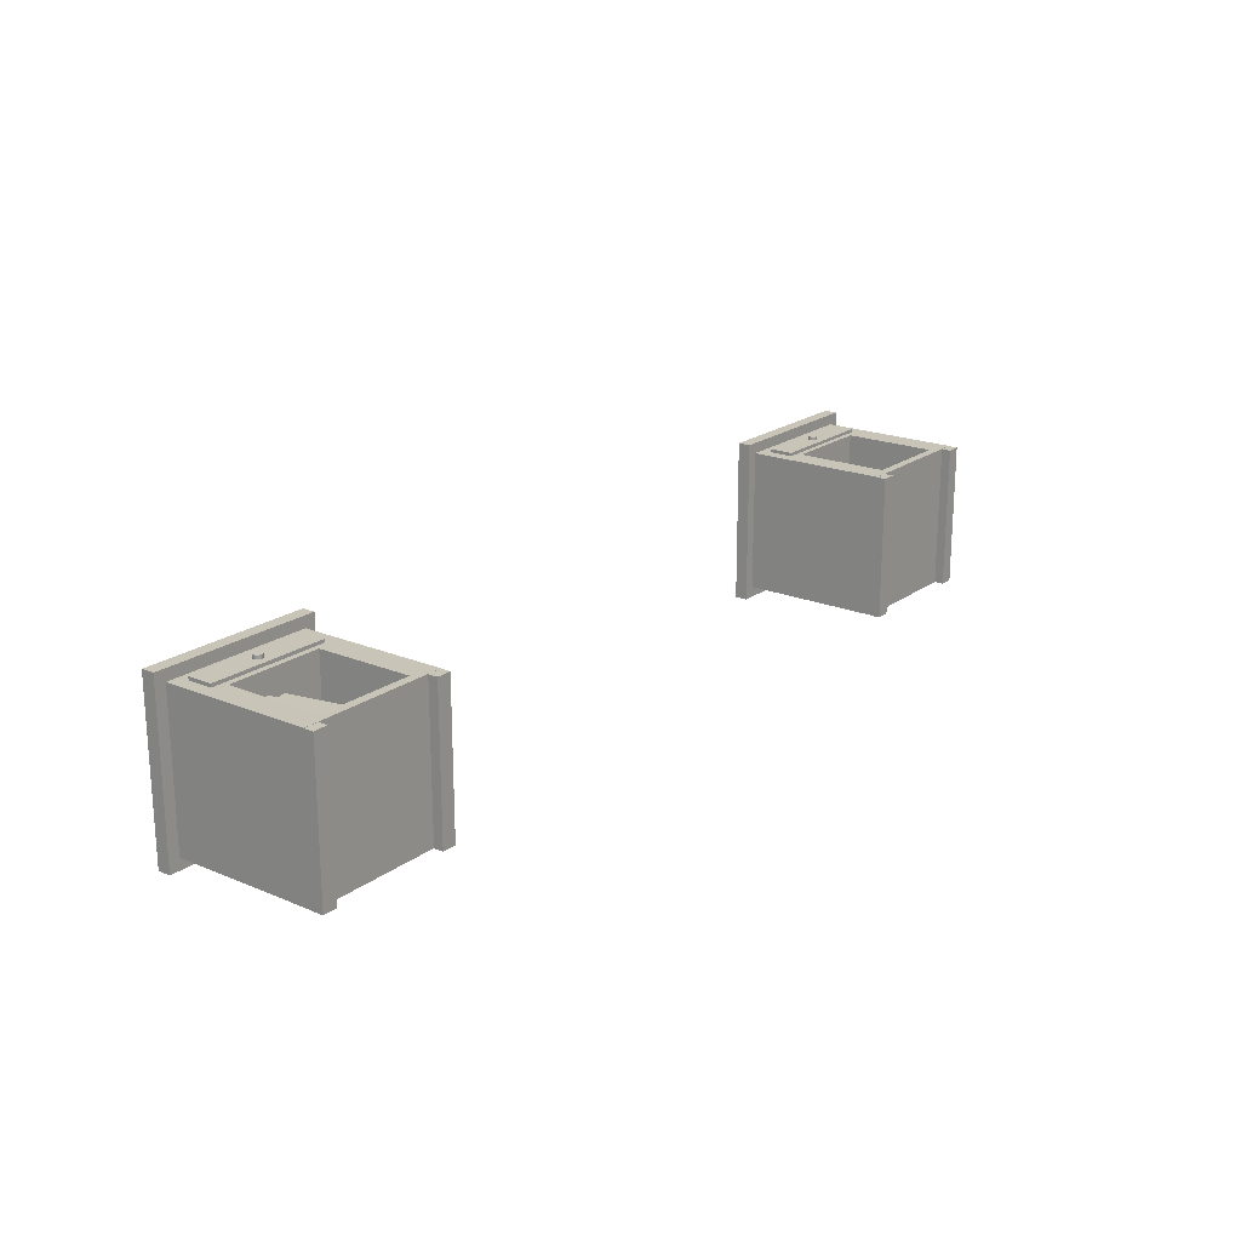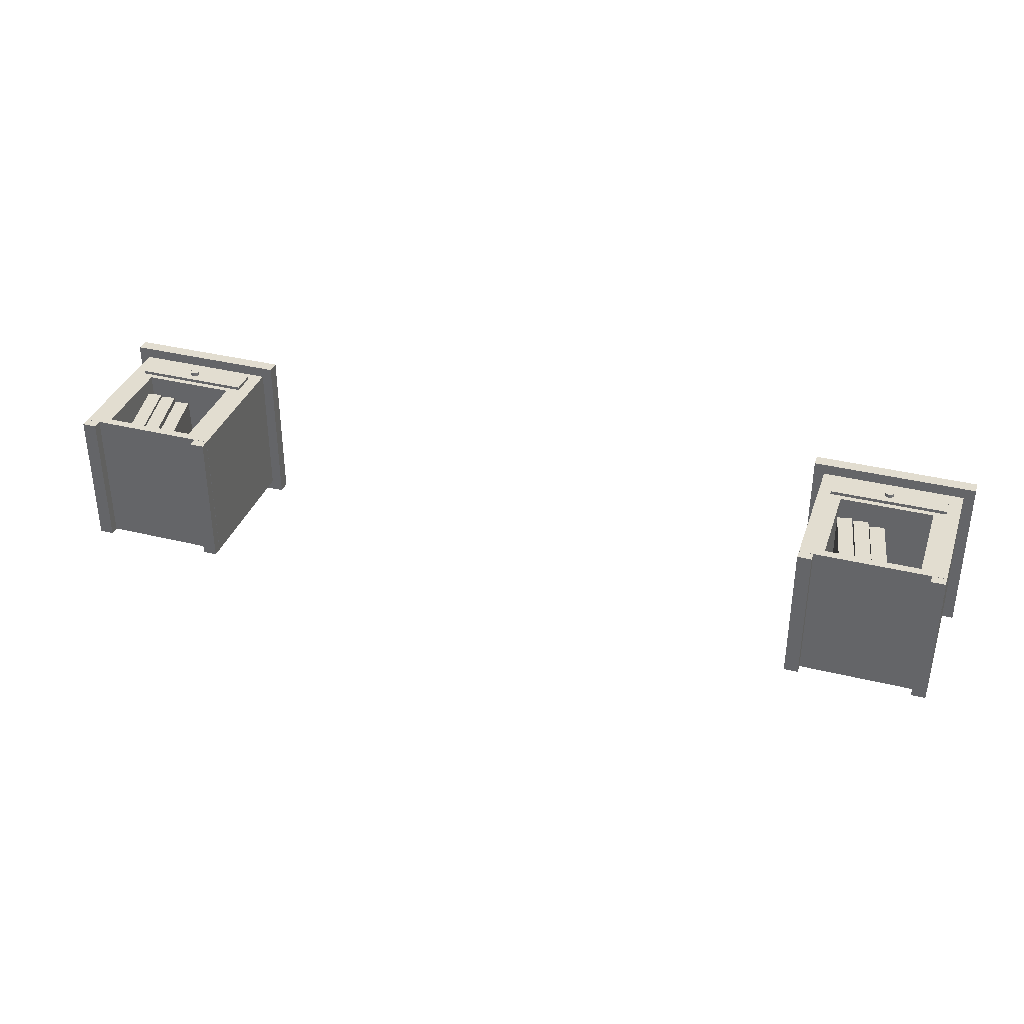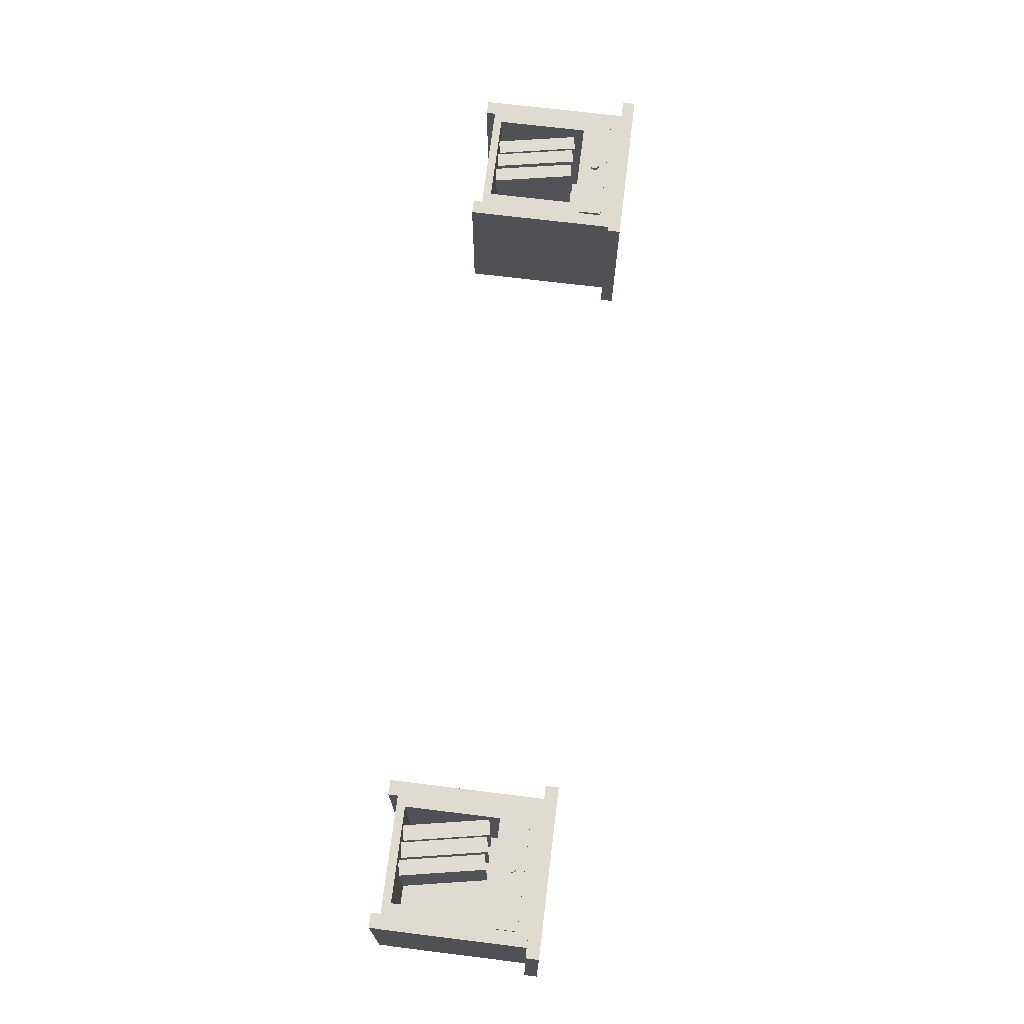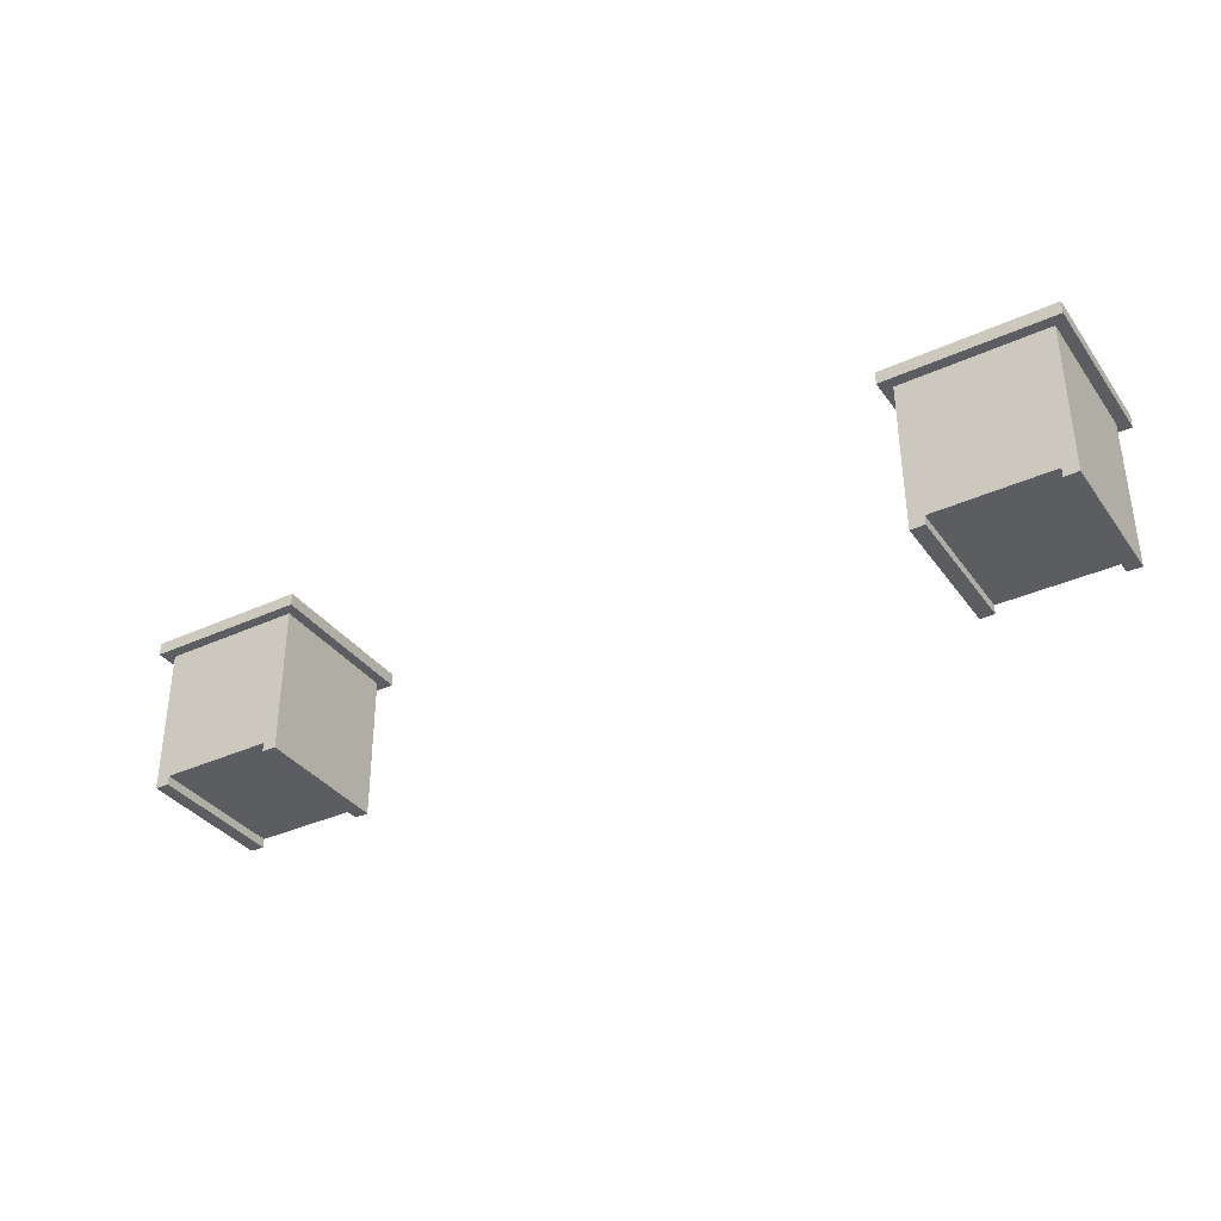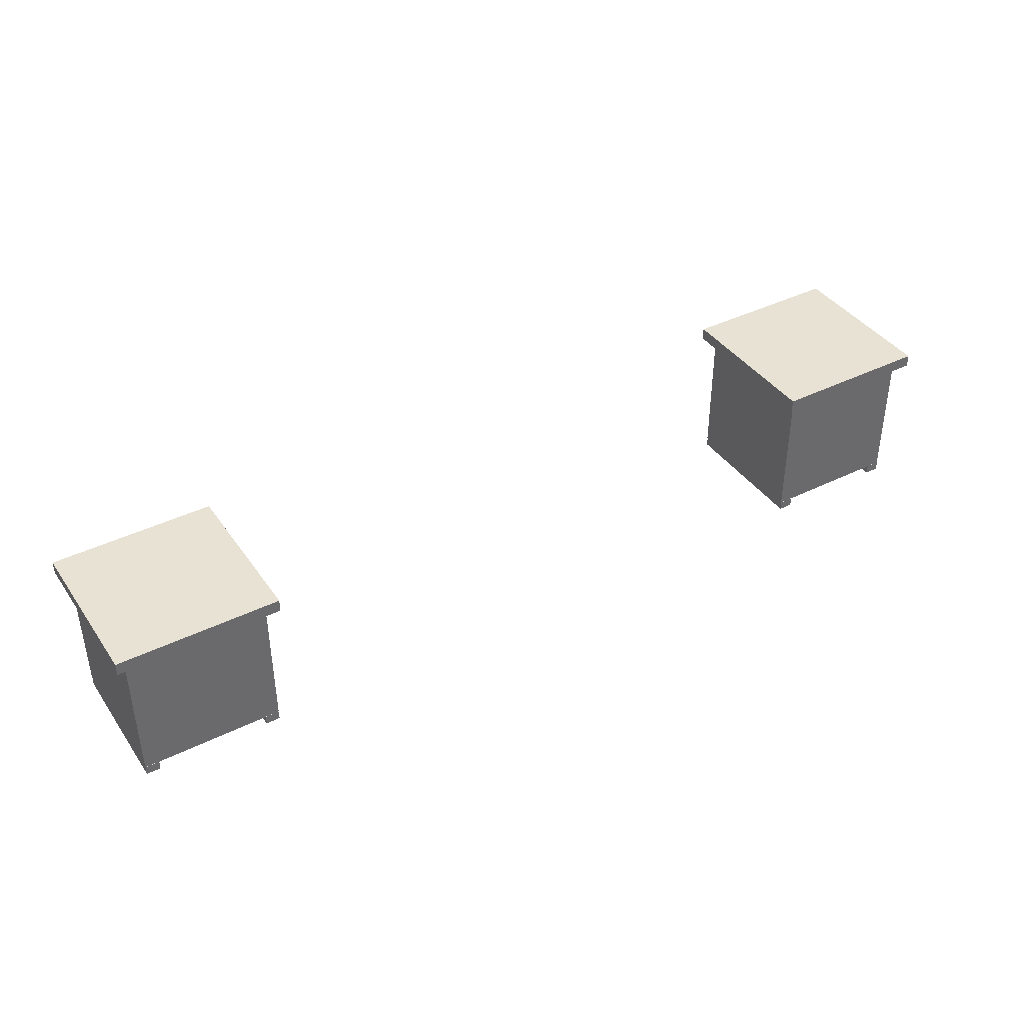
<metadata>
{"format":"obj","ext":"obj","renderer":"f3d","projection":"perspective","resolution":1024,"background":"white","views":[{"elev":20.1,"azim":-53.0,"up":"+Z"},{"elev":35.4,"azim":17.9,"up":"+Z"},{"elev":69.8,"azim":96.8,"up":"+Z"},{"elev":-35.4,"azim":-149.0,"up":"+Y"},{"elev":39.8,"azim":148.7,"up":"+Y"}]}
</metadata>
<code>
o Cubo.004_Cubo.001
v 412.1 3.458 34.37
v 411.6 6.557 34.37
v 412.1 3.452 36.71
v 411.5 6.551 36.71
v 412.7 3.561 34.37
v 412.1 6.66 34.37
v 412.7 3.555 36.72
v 412.1 6.654 36.72
v 412.5 7.583 37.42
v 412.5 7.583 37.58
v 412.5 7.549 37.42
v 412.5 7.549 37.58
v 412.5 7.517 37.42
v 412.5 7.517 37.58
v 412.5 7.487 37.42
v 412.5 7.487 37.58
v 412.5 7.461 37.42
v 412.5 7.461 37.58
v 412.6 7.44 37.42
v 412.6 7.44 37.58
v 412.6 7.424 37.42
v 412.6 7.424 37.58
v 412.6 7.414 37.42
v 412.6 7.414 37.58
v 412.6 7.41 37.42
v 412.6 7.41 37.58
v 412.7 7.413 37.42
v 412.7 7.413 37.58
v 412.7 7.423 37.42
v 412.7 7.423 37.58
v 412.7 7.439 37.42
v 412.7 7.439 37.58
v 412.8 7.46 37.42
v 412.8 7.46 37.58
v 412.8 7.486 37.42
v 412.8 7.486 37.58
v 412.8 7.516 37.42
v 412.8 7.516 37.58
v 412.8 7.548 37.42
v 412.8 7.548 37.58
v 412.8 7.582 37.42
v 412.8 7.582 37.58
v 412.8 7.615 37.42
v 412.8 7.615 37.58
v 412.8 7.648 37.42
v 412.8 7.648 37.58
v 412.8 7.677 37.42
v 412.8 7.677 37.58
v 412.8 7.703 37.42
v 412.8 7.703 37.58
v 412.7 7.725 37.42
v 412.7 7.725 37.58
v 412.7 7.741 37.42
v 412.7 7.741 37.58
v 412.7 7.751 37.42
v 412.7 7.751 37.58
v 412.7 7.754 37.42
v 412.7 7.754 37.58
v 412.6 7.751 37.42
v 412.6 7.751 37.58
v 412.6 7.742 37.42
v 412.6 7.742 37.58
v 412.6 7.726 37.42
v 412.6 7.726 37.58
v 412.5 7.704 37.42
v 412.5 7.704 37.58
v 412.5 7.678 37.42
v 412.5 7.678 37.58
v 412.5 7.649 37.42
v 412.5 7.649 37.58
v 412.5 7.617 37.42
v 412.5 7.617 37.58
v 414.8 7.146 37.28
v 414.8 8.041 37.28
v 410.5 7.163 37.28
v 410.5 8.058 37.28
v 414.8 7.146 37.45
v 414.8 8.041 37.45
v 410.5 7.163 37.45
v 410.5 8.058 37.45
v 414.4 3.47 32.98
v 414.4 6.939 32.98
v 410.9 3.483 32.98
v 410.9 6.953 32.98
v 410.5 2.826 32.01
v 410.5 3.18 32.01
v 410 2.828 32.01
v 410 3.182 32.01
v 410.5 2.826 37.32
v 410.5 3.18 37.32
v 410 2.828 37.32
v 410 3.182 37.32
v 415.3 3.152 32.02
v 415.3 8.462 32.02
v 410 3.172 32.02
v 410 8.483 32.02
v 415.3 3.152 37.33
v 415.3 8.462 37.33
v 410 3.172 37.33
v 410 8.483 37.33
v 415.3 2.807 32.01
v 415.3 3.161 32.01
v 414.8 2.809 32.01
v 414.8 3.163 32.01
v 415.3 2.807 37.32
v 415.3 3.161 37.32
v 414.8 2.809 37.32
v 414.8 3.163 37.32
v 415.7 8.433 31.62
v 415.7 8.908 31.62
v 409.6 8.457 31.62
v 409.6 8.932 31.62
v 415.7 8.433 37.73
v 415.7 8.908 37.73
v 409.6 8.457 37.73
v 409.6 8.932 37.73
v 414.4 3.47 37.33
v 414.4 6.939 37.33
v 410.9 6.953 37.33
v 410.9 3.483 37.33
v 411.5 3.46 34.39
v 410.9 6.559 34.39
v 411.5 3.454 36.74
v 410.9 6.553 36.74
v 412.1 3.563 34.4
v 411.5 6.662 34.4
v 412 3.557 36.75
v 411.5 6.656 36.75
v 412.8 3.455 34.23
v 412.2 6.554 34.23
v 412.7 3.449 36.57
v 412.2 6.548 36.57
v 413.3 3.558 34.24
v 412.7 6.657 34.24
v 413.3 3.552 36.58
v 412.7 6.651 36.58
f 2 3 1
f 4 7 3
f 8 5 7
f 6 1 5
f 7 1 3
f 4 6 8
f 9 12 11
f 12 13 11
f 14 15 13
f 16 17 15
f 18 19 17
f 20 21 19
f 22 23 21
f 24 25 23
f 26 27 25
f 28 29 27
f 30 31 29
f 32 33 31
f 34 35 33
f 36 37 35
f 38 39 37
f 40 41 39
f 42 43 41
f 43 46 45
f 45 48 47
f 47 50 49
f 49 52 51
f 51 54 53
f 53 56 55
f 55 58 57
f 57 60 59
f 59 62 61
f 61 64 63
f 63 66 65
f 65 68 67
f 67 70 69
f 18 16 70
f 69 72 71
f 71 10 9
f 67 69 17
f 73 76 75
f 76 79 75
f 80 77 79
f 77 74 73
f 79 73 75
f 80 74 78
f 81 84 82
f 120 84 83
f 81 120 83
f 85 88 87
f 88 91 87
f 92 89 91
f 89 86 85
f 91 85 87
f 92 86 90
f 93 96 95
f 96 99 95
f 99 120 97
f 97 94 93
f 99 93 95
f 100 94 98
f 101 104 103
f 104 107 103
f 108 105 107
f 105 102 101
f 107 101 103
f 108 102 106
f 109 112 111
f 112 115 111
f 116 113 115
f 113 110 109
f 115 109 111
f 116 110 114
f 118 100 98
f 117 82 118
f 82 119 118
f 122 123 121
f 124 127 123
f 128 125 127
f 126 121 125
f 127 121 123
f 124 126 128
f 130 131 129
f 132 135 131
f 136 133 135
f 134 129 133
f 135 129 131
f 132 134 136
f 2 4 3
f 4 8 7
f 8 6 5
f 6 2 1
f 7 5 1
f 4 2 6
f 9 10 12
f 12 14 13
f 14 16 15
f 16 18 17
f 18 20 19
f 20 22 21
f 22 24 23
f 24 26 25
f 26 28 27
f 28 30 29
f 30 32 31
f 32 34 33
f 34 36 35
f 36 38 37
f 38 40 39
f 40 42 41
f 42 44 43
f 43 44 46
f 45 46 48
f 47 48 50
f 49 50 52
f 51 52 54
f 53 54 56
f 55 56 58
f 57 58 60
f 59 60 62
f 61 62 64
f 63 64 66
f 65 66 68
f 67 68 70
f 14 12 10
f 10 72 14
f 72 70 16
f 14 72 16
f 70 68 18
f 68 66 20
f 20 66 22
f 66 64 22
f 64 62 24
f 22 64 24
f 62 60 26
f 60 58 28
f 28 58 30
f 58 56 30
f 56 54 32
f 30 56 32
f 54 52 34
f 52 50 36
f 36 50 38
f 50 48 38
f 48 46 40
f 38 48 40
f 46 44 42
f 42 40 46
f 36 34 52
f 34 32 54
f 28 26 60
f 26 24 62
f 20 18 68
f 69 70 72
f 71 72 10
f 71 9 13
f 9 11 13
f 13 15 71
f 15 17 69
f 17 19 67
f 15 69 71
f 19 21 65
f 21 23 63
f 19 65 67
f 23 25 61
f 25 27 59
f 27 29 57
f 29 31 55
f 31 33 53
f 33 35 51
f 31 53 55
f 35 37 49
f 37 39 47
f 35 49 51
f 39 41 45
f 41 43 45
f 45 47 39
f 47 49 37
f 51 53 33
f 55 57 29
f 57 59 27
f 59 61 25
f 61 63 23
f 63 65 21
f 73 74 76
f 76 80 79
f 80 78 77
f 77 78 74
f 79 77 73
f 80 76 74
f 81 83 84
f 120 119 84
f 81 117 120
f 85 86 88
f 88 92 91
f 92 90 89
f 89 90 86
f 91 89 85
f 92 88 86
f 93 94 96
f 96 100 99
f 99 100 120
f 100 119 120
f 120 117 97
f 97 98 94
f 99 97 93
f 100 96 94
f 101 102 104
f 104 108 107
f 108 106 105
f 105 106 102
f 107 105 101
f 108 104 102
f 109 110 112
f 112 116 115
f 116 114 113
f 113 114 110
f 115 113 109
f 116 112 110
f 98 97 118
f 97 117 118
f 118 119 100
f 117 81 82
f 82 84 119
f 122 124 123
f 124 128 127
f 128 126 125
f 126 122 121
f 127 125 121
f 124 122 126
f 130 132 131
f 132 136 135
f 136 134 133
f 134 130 129
f 135 133 129
f 132 130 134
o Cubo.003_Cubo.004
v 383.2 3.458 34.37
v 382.6 6.557 34.37
v 383.1 3.452 36.71
v 382.6 6.551 36.71
v 383.7 3.561 34.37
v 383.1 6.66 34.37
v 383.7 3.555 36.72
v 383.1 6.654 36.72
v 383.5 7.583 37.42
v 383.5 7.583 37.58
v 383.5 7.549 37.42
v 383.5 7.549 37.58
v 383.5 7.517 37.42
v 383.5 7.517 37.58
v 383.5 7.487 37.42
v 383.5 7.487 37.58
v 383.5 7.461 37.42
v 383.5 7.461 37.58
v 383.6 7.44 37.42
v 383.6 7.44 37.58
v 383.6 7.424 37.42
v 383.6 7.424 37.58
v 383.6 7.414 37.42
v 383.6 7.414 37.58
v 383.7 7.41 37.42
v 383.7 7.41 37.58
v 383.7 7.413 37.42
v 383.7 7.413 37.58
v 383.7 7.423 37.42
v 383.7 7.423 37.58
v 383.8 7.439 37.42
v 383.8 7.439 37.58
v 383.8 7.46 37.42
v 383.8 7.46 37.58
v 383.8 7.486 37.42
v 383.8 7.486 37.58
v 383.8 7.516 37.42
v 383.8 7.516 37.58
v 383.8 7.548 37.42
v 383.8 7.548 37.58
v 383.8 7.582 37.42
v 383.8 7.582 37.58
v 383.8 7.615 37.42
v 383.8 7.615 37.58
v 383.8 7.648 37.42
v 383.8 7.648 37.58
v 383.8 7.677 37.42
v 383.8 7.677 37.58
v 383.8 7.703 37.42
v 383.8 7.703 37.58
v 383.8 7.725 37.42
v 383.8 7.725 37.58
v 383.7 7.741 37.42
v 383.7 7.741 37.58
v 383.7 7.751 37.42
v 383.7 7.751 37.58
v 383.7 7.754 37.42
v 383.7 7.754 37.58
v 383.6 7.751 37.42
v 383.6 7.751 37.58
v 383.6 7.742 37.42
v 383.6 7.742 37.58
v 383.6 7.726 37.42
v 383.6 7.726 37.58
v 383.6 7.704 37.42
v 383.6 7.704 37.58
v 383.5 7.678 37.42
v 383.5 7.678 37.58
v 383.5 7.649 37.42
v 383.5 7.649 37.58
v 383.5 7.617 37.42
v 383.5 7.617 37.58
v 385.9 7.146 37.28
v 385.9 8.041 37.28
v 381.5 7.163 37.28
v 381.5 8.058 37.28
v 385.9 7.146 37.45
v 385.9 8.041 37.45
v 381.5 7.163 37.45
v 381.5 8.058 37.45
v 385.4 3.47 32.98
v 385.4 6.939 32.98
v 381.9 3.483 32.98
v 381.9 6.953 32.98
v 381.6 2.826 32.01
v 381.6 3.18 32.01
v 381 2.828 32.01
v 381 3.182 32.01
v 381.6 2.826 37.32
v 381.6 3.18 37.32
v 381 2.828 37.32
v 381 3.182 37.32
v 386.3 3.152 32.02
v 386.4 8.462 32.02
v 381 3.172 32.02
v 381.1 8.483 32.02
v 386.3 3.152 37.33
v 386.4 8.462 37.33
v 381 3.172 37.33
v 381.1 8.483 37.33
v 386.3 2.807 32.01
v 386.3 3.161 32.01
v 385.8 2.809 32.01
v 385.8 3.163 32.01
v 386.3 2.807 37.32
v 386.3 3.161 37.32
v 385.8 2.809 37.32
v 385.8 3.163 37.32
v 386.8 8.433 31.62
v 386.8 8.908 31.62
v 380.7 8.457 31.62
v 380.7 8.932 31.62
v 386.8 8.433 37.73
v 386.8 8.908 37.73
v 380.7 8.457 37.73
v 380.7 8.932 37.73
v 385.4 3.47 37.33
v 385.4 6.939 37.33
v 381.9 6.953 37.33
v 381.9 3.483 37.33
v 382.5 3.46 34.39
v 382 6.559 34.39
v 382.5 3.454 36.74
v 381.9 6.553 36.74
v 383.1 3.563 34.4
v 382.5 6.662 34.4
v 383.1 3.557 36.75
v 382.5 6.656 36.75
v 383.8 3.455 34.23
v 383.2 6.554 34.23
v 383.8 3.449 36.57
v 383.2 6.548 36.57
v 384.3 3.558 34.24
v 383.8 6.657 34.24
v 384.3 3.552 36.58
v 383.7 6.651 36.58
f 138 139 137
f 140 143 139
f 144 141 143
f 142 137 141
f 143 137 139
f 140 142 144
f 145 148 147
f 148 149 147
f 150 151 149
f 152 153 151
f 154 155 153
f 156 157 155
f 158 159 157
f 160 161 159
f 162 163 161
f 164 165 163
f 166 167 165
f 168 169 167
f 170 171 169
f 172 173 171
f 174 175 173
f 176 177 175
f 178 179 177
f 179 182 181
f 181 184 183
f 183 186 185
f 185 188 187
f 187 190 189
f 189 192 191
f 191 194 193
f 193 196 195
f 195 198 197
f 197 200 199
f 199 202 201
f 201 204 203
f 203 206 205
f 154 152 206
f 205 208 207
f 207 146 145
f 203 205 153
f 209 212 211
f 212 215 211
f 216 213 215
f 213 210 209
f 215 209 211
f 216 210 214
f 217 220 218
f 256 220 219
f 217 256 219
f 221 224 223
f 224 227 223
f 228 225 227
f 225 222 221
f 227 221 223
f 228 222 226
f 229 232 231
f 232 235 231
f 235 256 233
f 233 230 229
f 235 229 231
f 236 230 234
f 237 240 239
f 240 243 239
f 244 241 243
f 241 238 237
f 243 237 239
f 244 238 242
f 245 248 247
f 248 251 247
f 252 249 251
f 249 246 245
f 251 245 247
f 252 246 250
f 254 236 234
f 253 218 254
f 218 255 254
f 258 259 257
f 260 263 259
f 264 261 263
f 262 257 261
f 263 257 259
f 260 262 264
f 266 267 265
f 268 271 267
f 272 269 271
f 270 265 269
f 271 265 267
f 268 270 272
f 138 140 139
f 140 144 143
f 144 142 141
f 142 138 137
f 143 141 137
f 140 138 142
f 145 146 148
f 148 150 149
f 150 152 151
f 152 154 153
f 154 156 155
f 156 158 157
f 158 160 159
f 160 162 161
f 162 164 163
f 164 166 165
f 166 168 167
f 168 170 169
f 170 172 171
f 172 174 173
f 174 176 175
f 176 178 177
f 178 180 179
f 179 180 182
f 181 182 184
f 183 184 186
f 185 186 188
f 187 188 190
f 189 190 192
f 191 192 194
f 193 194 196
f 195 196 198
f 197 198 200
f 199 200 202
f 201 202 204
f 203 204 206
f 150 148 146
f 146 208 150
f 208 206 152
f 150 208 152
f 206 204 154
f 204 202 156
f 156 202 158
f 202 200 158
f 200 198 160
f 158 200 160
f 198 196 162
f 196 194 164
f 164 194 166
f 194 192 166
f 192 190 168
f 166 192 168
f 190 188 170
f 188 186 172
f 172 186 174
f 186 184 174
f 184 182 176
f 174 184 176
f 182 180 178
f 178 176 182
f 172 170 188
f 170 168 190
f 164 162 196
f 162 160 198
f 156 154 204
f 205 206 208
f 207 208 146
f 207 145 149
f 145 147 149
f 149 151 207
f 151 153 205
f 153 155 203
f 151 205 207
f 155 157 201
f 157 159 199
f 155 201 203
f 159 161 197
f 161 163 195
f 163 165 193
f 165 167 191
f 167 169 189
f 169 171 187
f 167 189 191
f 171 173 185
f 173 175 183
f 171 185 187
f 175 177 181
f 177 179 181
f 181 183 175
f 183 185 173
f 187 189 169
f 191 193 165
f 193 195 163
f 195 197 161
f 197 199 159
f 199 201 157
f 209 210 212
f 212 216 215
f 216 214 213
f 213 214 210
f 215 213 209
f 216 212 210
f 217 219 220
f 256 255 220
f 217 253 256
f 221 222 224
f 224 228 227
f 228 226 225
f 225 226 222
f 227 225 221
f 228 224 222
f 229 230 232
f 232 236 235
f 235 236 256
f 236 255 256
f 256 253 233
f 233 234 230
f 235 233 229
f 236 232 230
f 237 238 240
f 240 244 243
f 244 242 241
f 241 242 238
f 243 241 237
f 244 240 238
f 245 246 248
f 248 252 251
f 252 250 249
f 249 250 246
f 251 249 245
f 252 248 246
f 234 233 254
f 233 253 254
f 254 255 236
f 253 217 218
f 218 220 255
f 258 260 259
f 260 264 263
f 264 262 261
f 262 258 257
f 263 261 257
f 260 258 262
f 266 268 267
f 268 272 271
f 272 270 269
f 270 266 265
f 271 269 265
f 268 266 270

</code>
